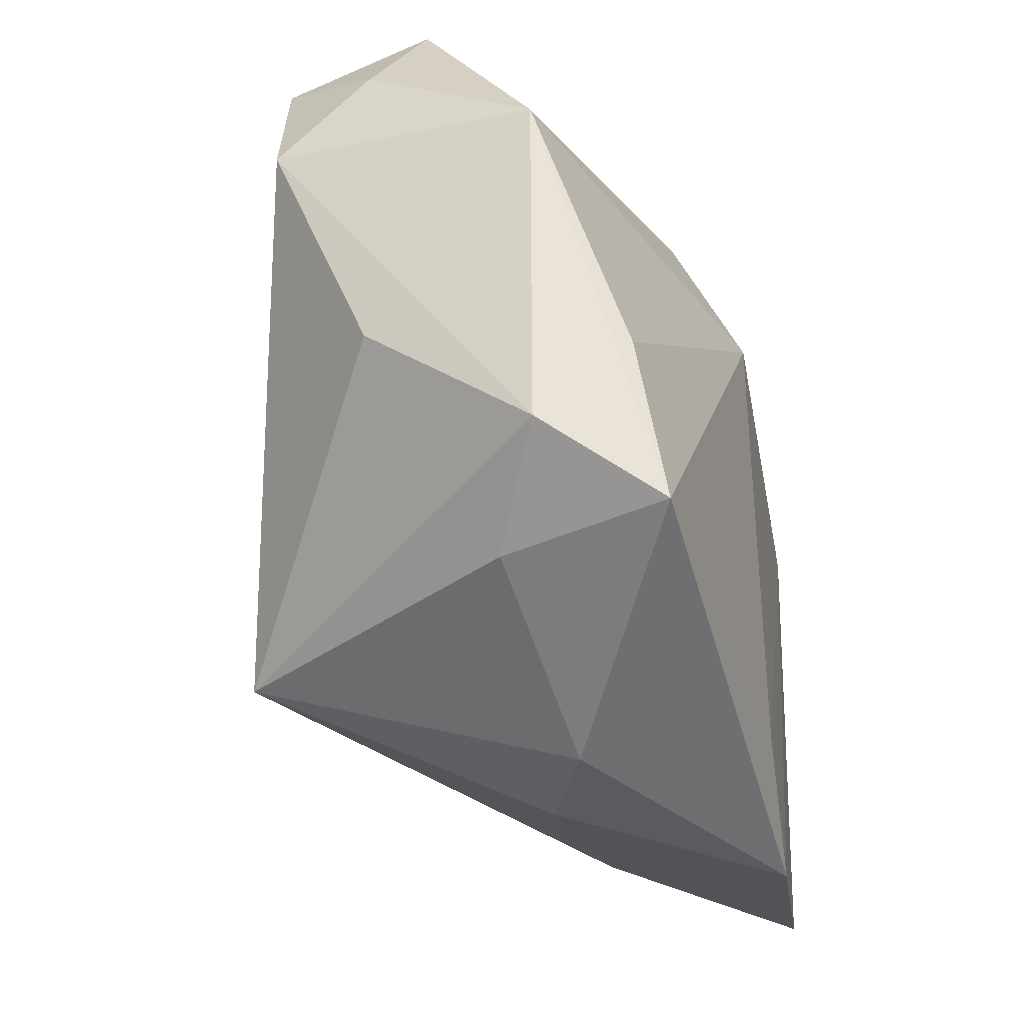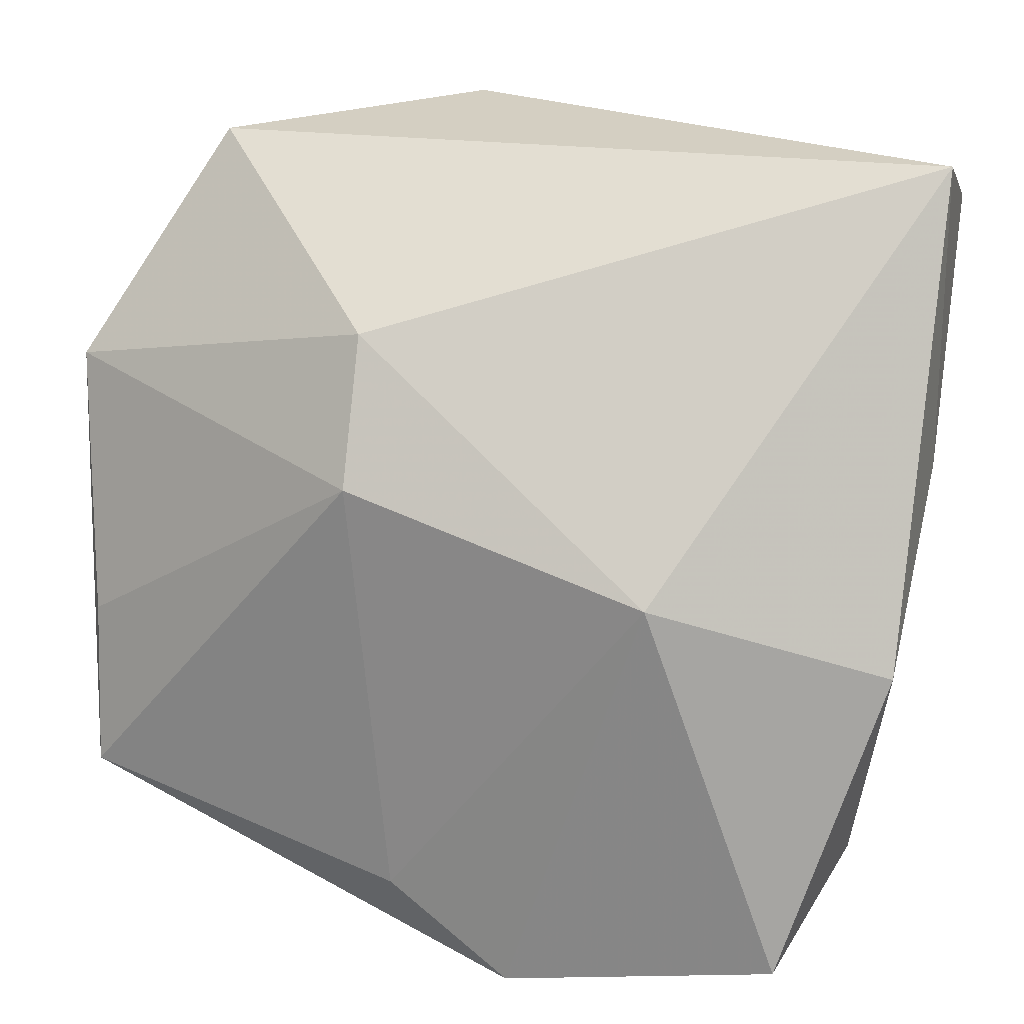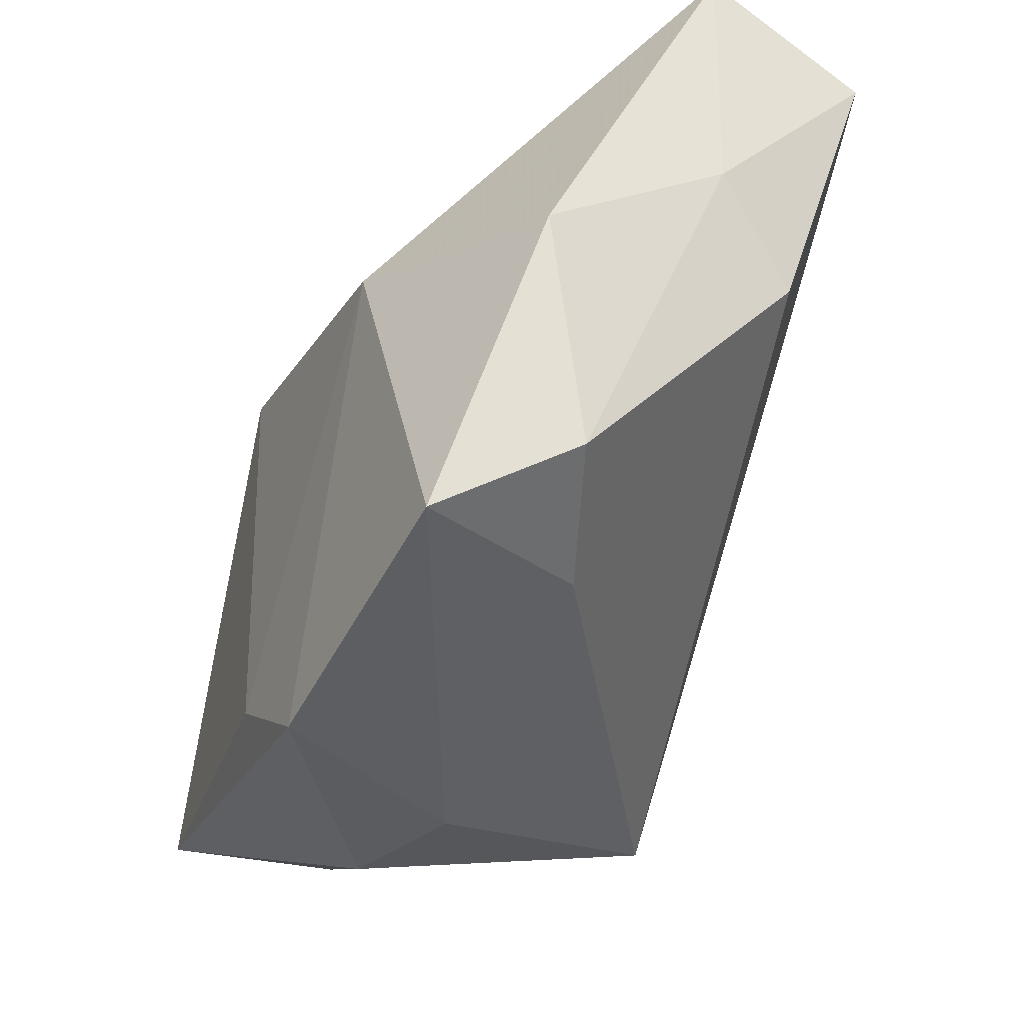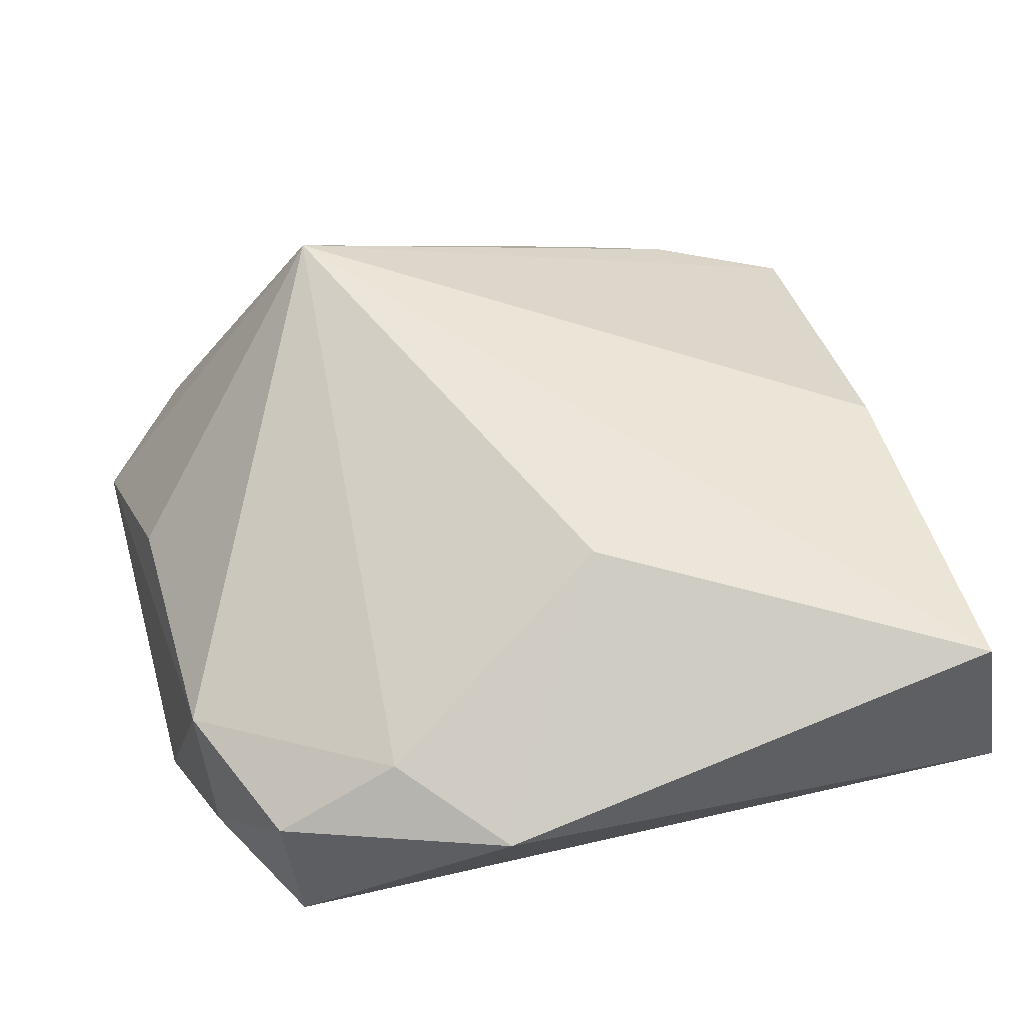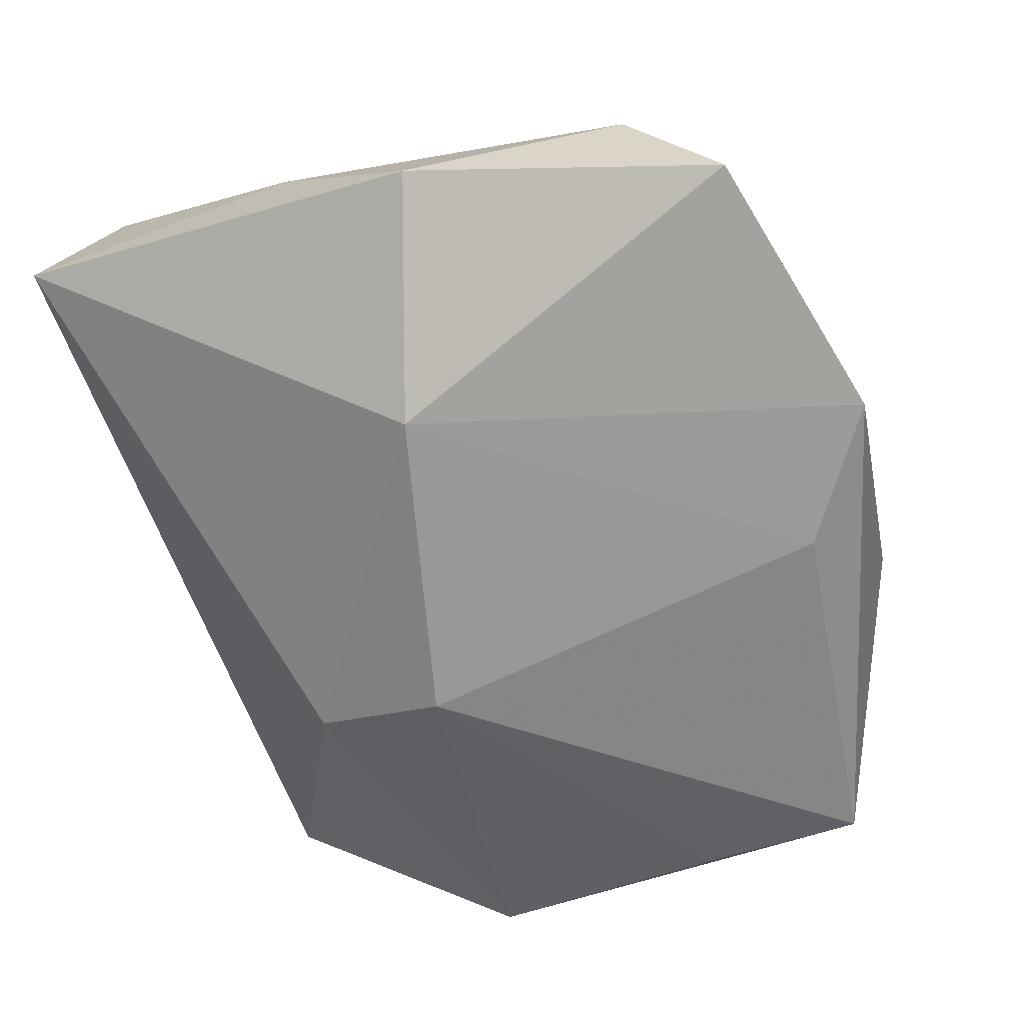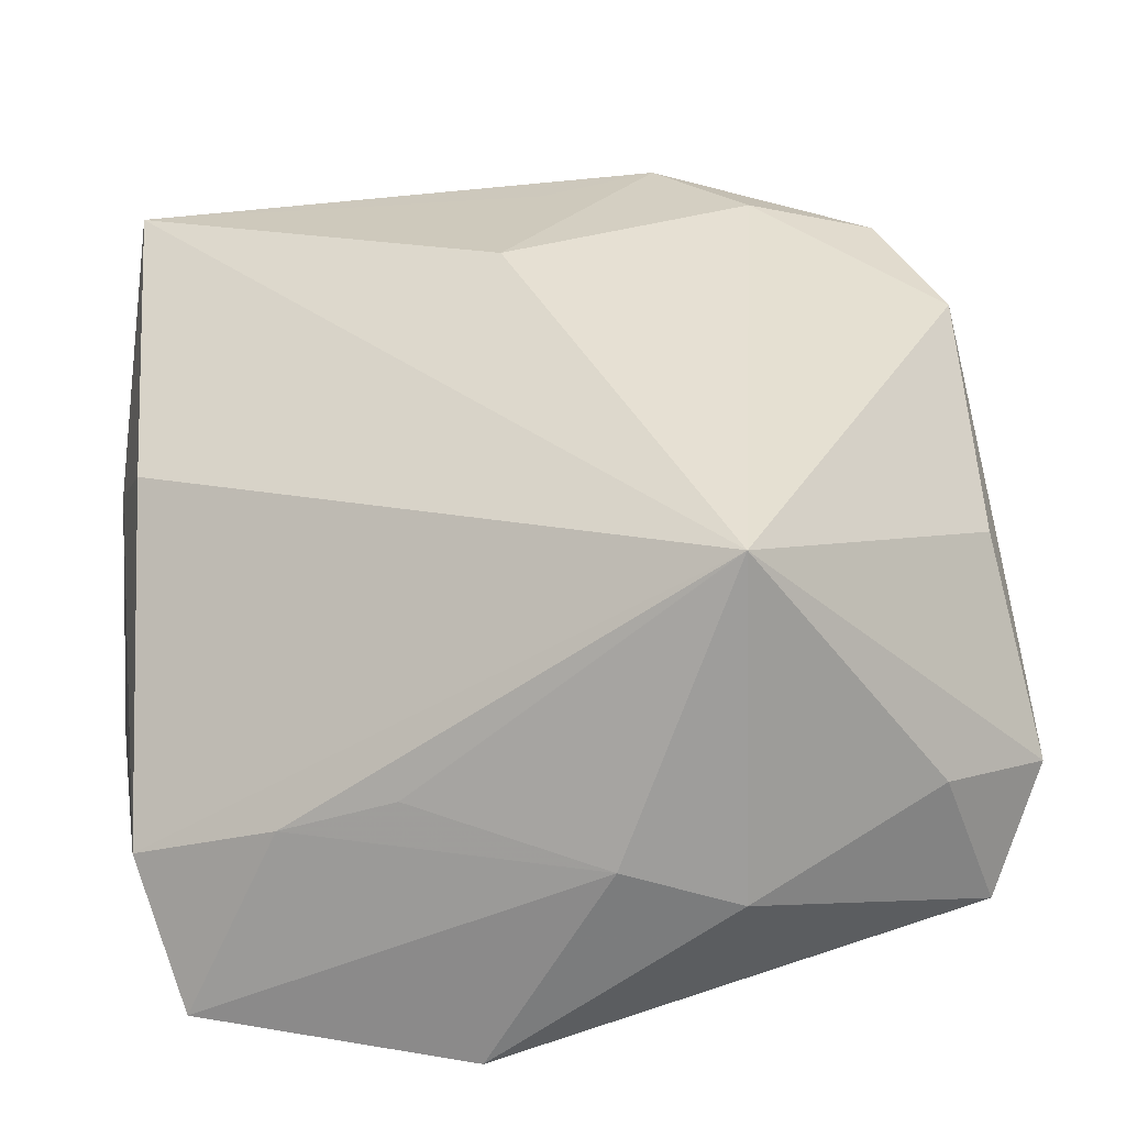
<metadata>
{"format":"obj","ext":"obj","renderer":"f3d","projection":"perspective","resolution":1024,"background":"white","views":[{"elev":-32.1,"azim":101.3,"up":"+Y"},{"elev":22.6,"azim":-160.8,"up":"+Y"},{"elev":-39.8,"azim":-114.8,"up":"+Y"},{"elev":71.5,"azim":165.9,"up":"+Z"},{"elev":-68.4,"azim":-69.8,"up":"+Z"},{"elev":-52.4,"azim":2.4,"up":"+Y"}]}
</metadata>
<code>
v 0.01778 0.02514 0.02063
v -0.03538 -0.0005531 0.01127
v 0.03945 0.01291 -0.007928
v 0.03532 -0.02438 -0.0179
v 0.03582 -0.009654 -0.01546
v -0.01954 0.001138 -0.02194
v -0.0228 -0.02864 -0.003799
v -0.0388 0.007385 0.003457
v -0.03541 -0.02548 -0.008769
v -0.03153 -0.03284 -0.02026
v 0.02914 0.03253 0.003673
v 0.009345 0.03433 0.01917
v -0.01267 -0.02969 -6.877e-05
v -0.03849 0.03433 0.004337
v -0.03724 0.02784 0.01984
v 0.003874 -0.02953 -0.02194
v 0.01478 -0.02642 0.02108
v 0.03613 -0.006081 0.006632
v -0.0008098 0.02834 0.02051
v 0.03495 0.02304 0.007371
v 0.00748 0.008477 -0.02194
v 0.03479 0.01526 0.01557
v 0.03982 -0.0184 -0.008058
v 0.02917 0.02746 0.01642
v 0.008212 0.02059 -0.01591
v 0.00426 -0.03532 -0.003061
v 0.03097 -0.02538 -0.003727
v -0.007135 -0.03774 -0.02167
v 0.01434 -0.03533 -0.007053
v -0.03926 -0.005875 -0.01355
v -0.004024 0.01132 0.02484
f 31 15 17
f 17 9 7
f 30 9 8
f 30 6 10
f 10 6 28
f 10 9 30
f 10 7 9
f 25 3 21
f 25 11 3
f 21 6 25
f 14 15 12
f 12 11 14
f 11 25 14
f 14 25 6
f 30 8 14
f 14 8 15
f 14 6 30
f 24 11 12
f 20 22 3
f 3 11 20
f 20 24 22
f 11 24 20
f 28 4 29
f 3 22 23
f 23 4 3
f 21 4 16
f 16 4 28
f 16 6 21
f 28 6 16
f 21 3 5
f 5 4 21
f 3 4 5
f 12 15 19
f 19 31 12
f 15 31 19
f 17 7 13
f 15 8 2
f 2 8 9
f 17 15 2
f 2 9 17
f 22 24 1
f 17 22 1
f 1 31 17
f 12 31 1
f 1 24 12
f 26 29 17
f 28 29 26
f 17 13 26
f 26 10 28
f 7 10 26
f 26 13 7
f 18 22 17
f 17 23 18
f 18 23 22
f 27 29 4
f 4 23 27
f 17 29 27
f 27 23 17

</code>
